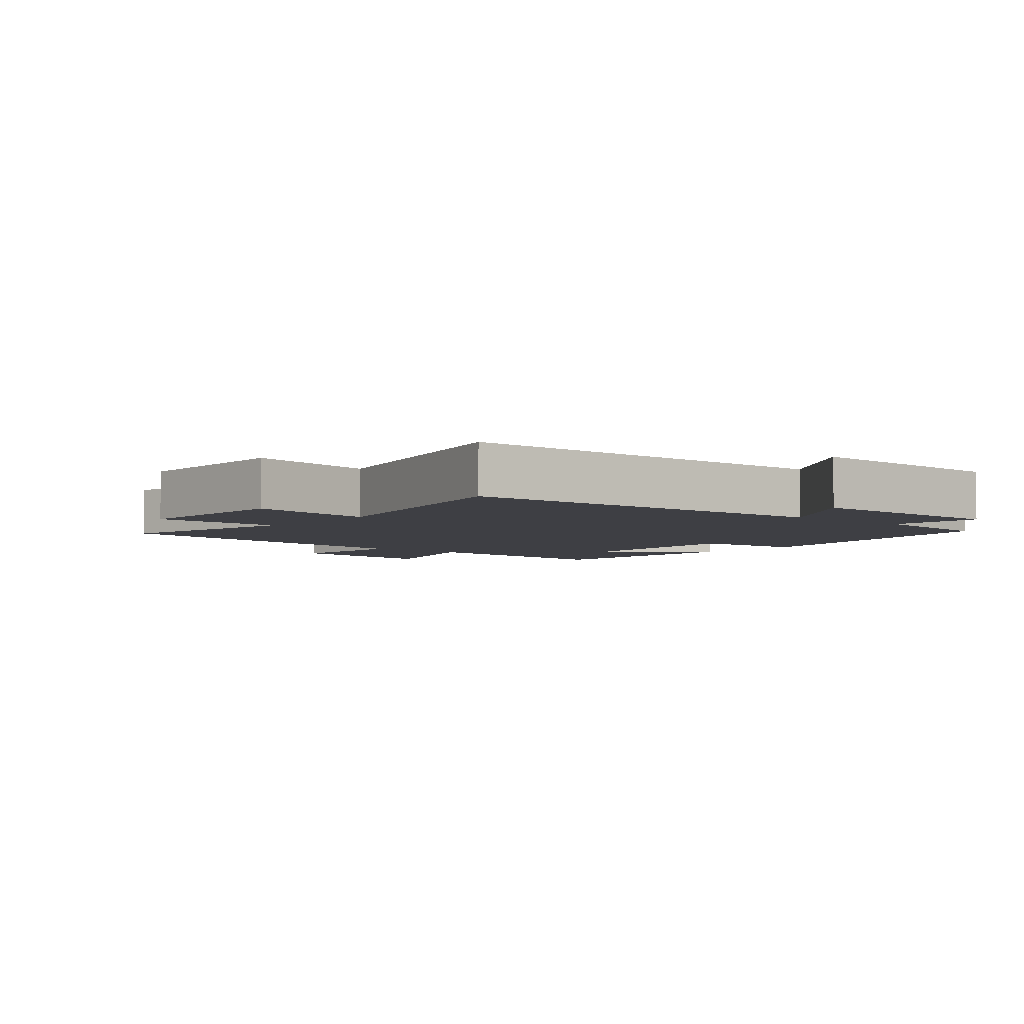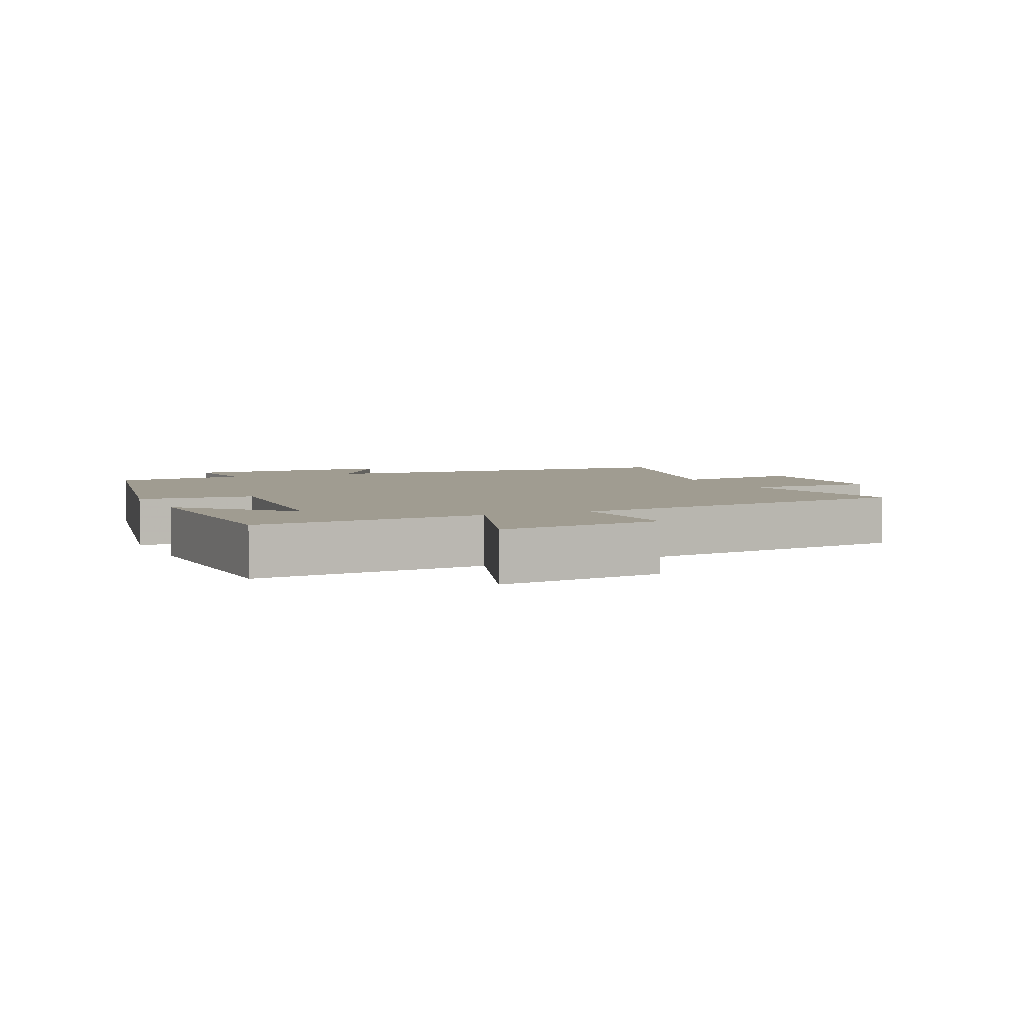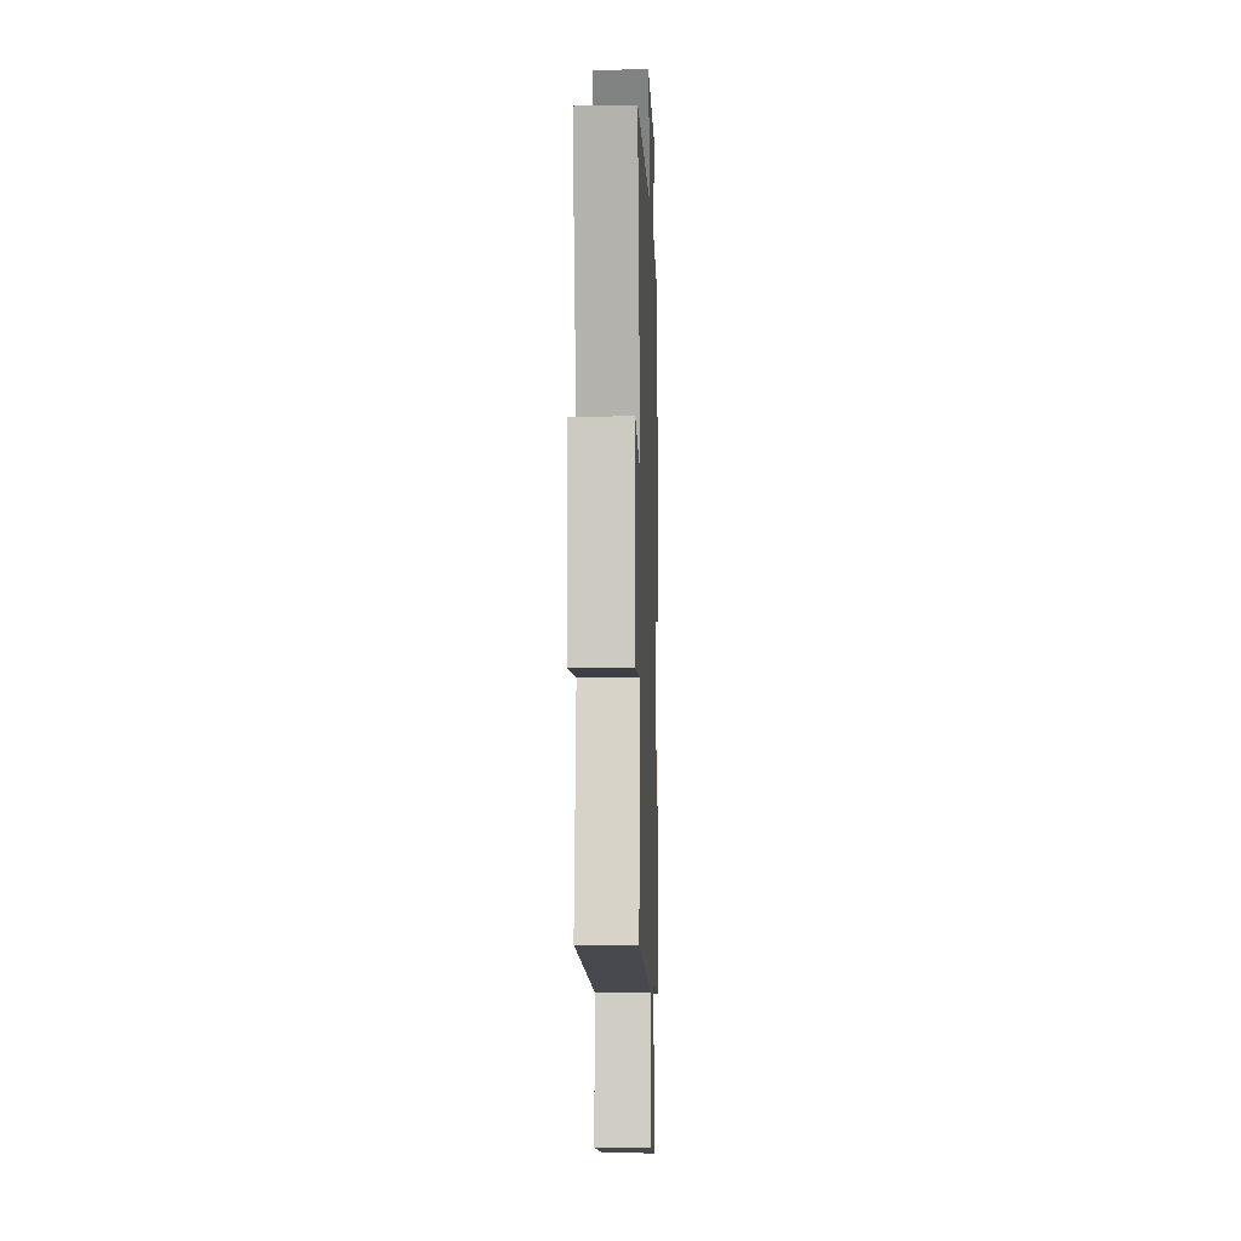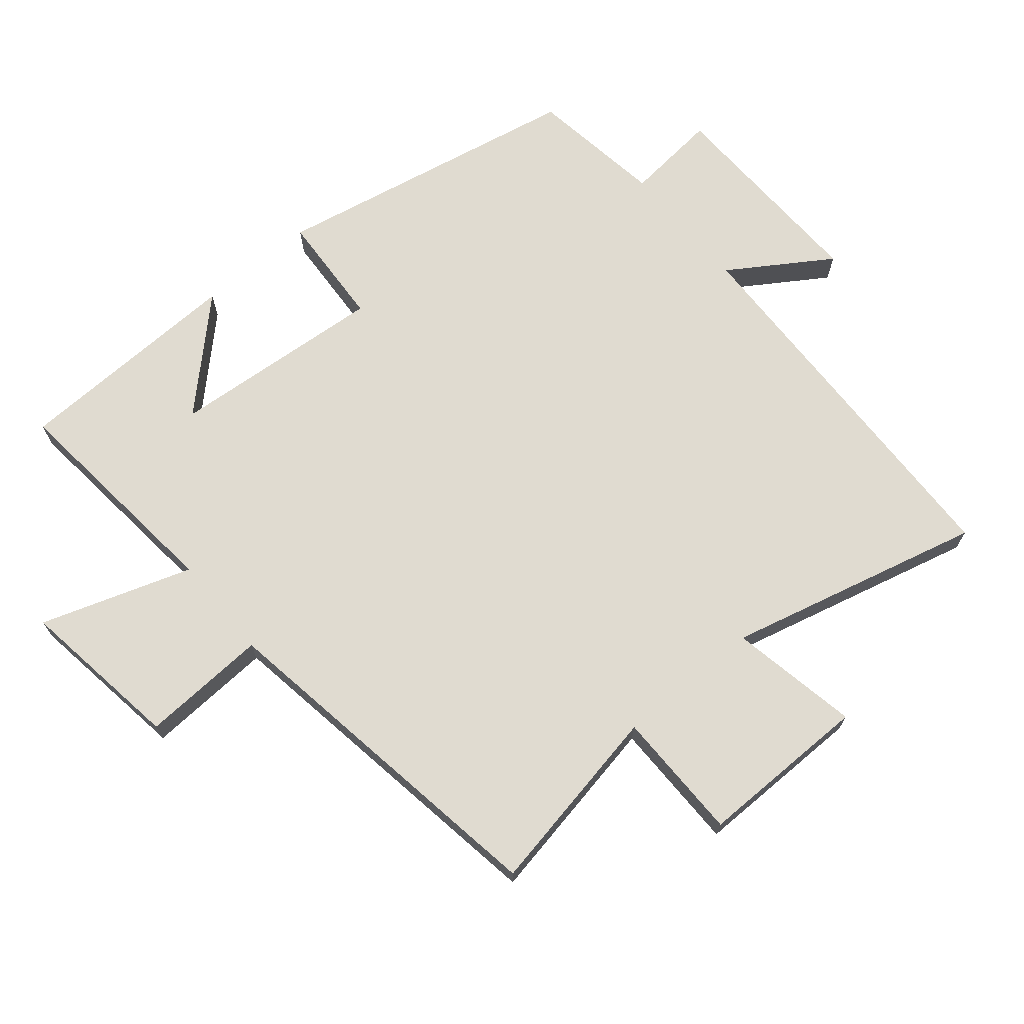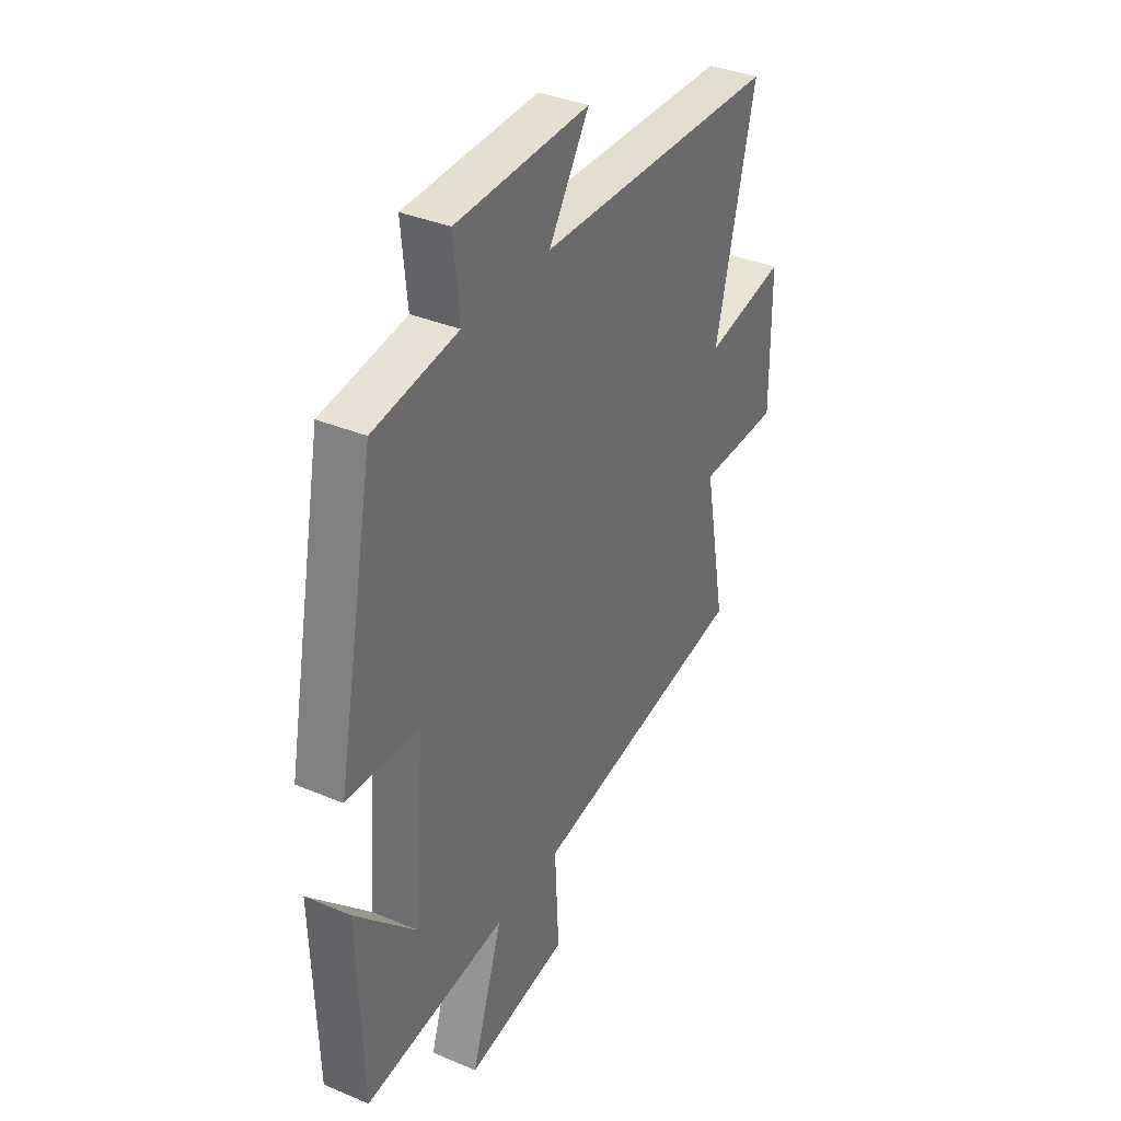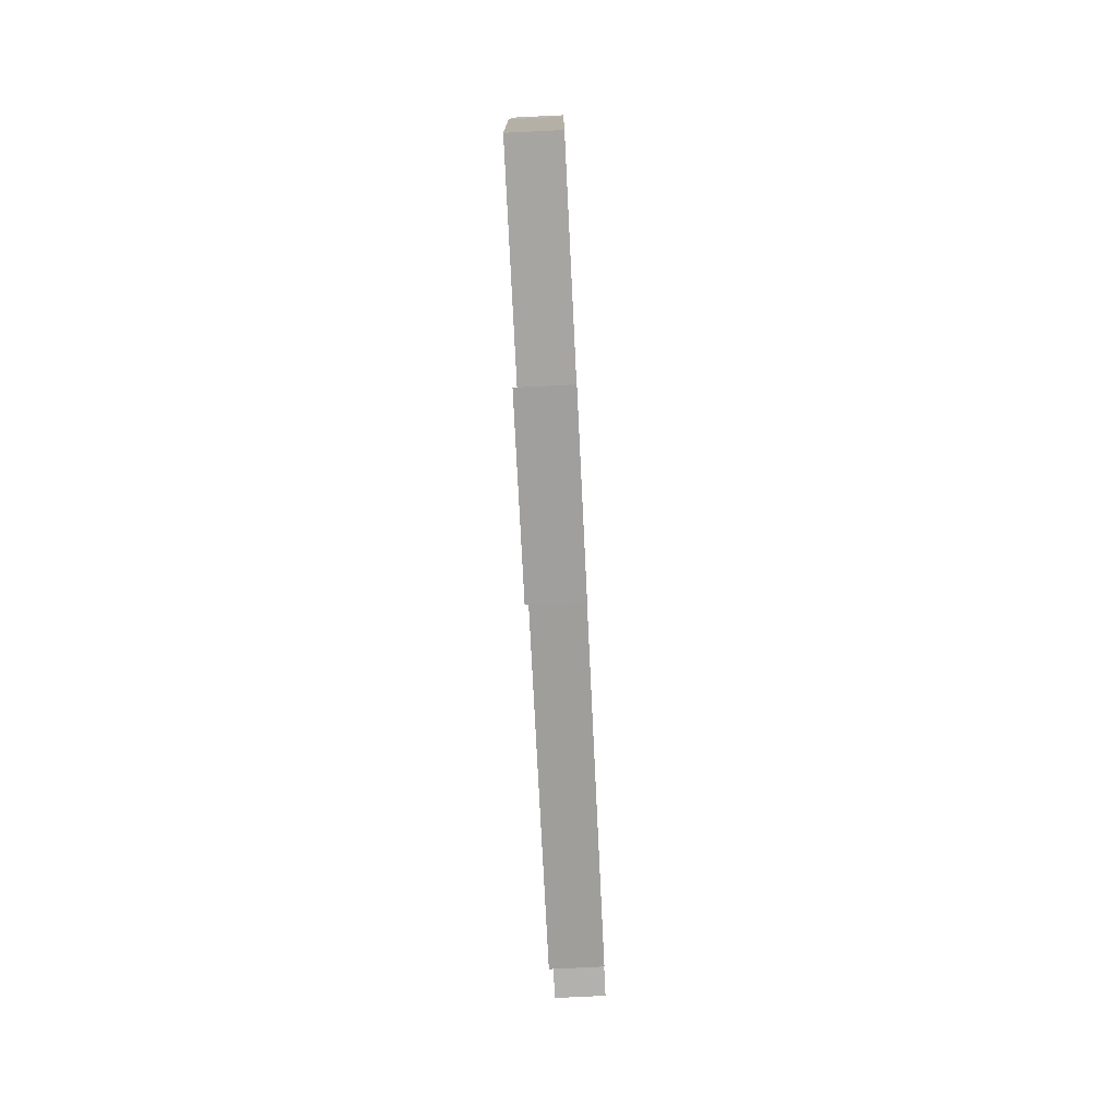
<metadata>
{"format":"obj","ext":"obj","renderer":"f3d","projection":"perspective","resolution":1024,"background":"white","views":[{"elev":-4.4,"azim":-40.2,"up":"+Y"},{"elev":4.3,"azim":156.5,"up":"+Y"},{"elev":-3.8,"azim":-88.1,"up":"+Z"},{"elev":69.8,"azim":-129.8,"up":"+Y"},{"elev":36.2,"azim":118.8,"up":"+Z"},{"elev":-79.6,"azim":92.8,"up":"+Z"}]}
</metadata>
<code>
v -0.596 0.07 0.483
v -0.008 0.07 0.5
v -0.106 0.07 0.651
v 0.218 0.07 0.641
v 0.204 0.07 0.5
v 0.408 0.07 0.47
v 0.5 0.07 0
v 0.326 0.07 -0.01
v 0.352 0.07 -0.336
v 0.5 0.07 -0.184
v 0.489 0.07 -0.535
v 0.143 0.07 -0.5
v 0.219 0.07 -0.728
v -0.029 0.07 -0.692
v -0.019 0.07 -0.5
v -0.554 0.07 -0.416
v -0.5 0.07 -0.128
v -0.698 0.07 -0.127
v -0.696 0.07 0.133
v -0.5 0.07 0.096
v -0.596 0 0.483
v -0.008 0 0.5
v -0.106 0 0.651
v 0.218 0 0.641
v 0.204 0 0.5
v 0.408 0 0.47
v 0.5 0 0
v 0.326 0 -0.01
v 0.352 0 -0.336
v 0.5 0 -0.184
v 0.489 0 -0.535
v 0.143 0 -0.5
v 0.219 0 -0.728
v -0.029 0 -0.692
v -0.019 0 -0.5
v -0.554 0 -0.416
v -0.5 0 -0.128
v -0.698 0 -0.127
v -0.696 0 0.133
v -0.5 0 0.096
f 17 18 19 20
f 15 16 17
f 15 17 20
f 12 13 14 15
f 20 1 2
f 15 20 2
f 12 15 2
f 9 10 11
f 9 11 12
f 8 9 12 2
f 7 8 2
f 6 7 2
f 5 6 2
f 2 3 4 5
f 40 39 38 37
f 37 36 35
f 40 37 35
f 35 34 33 32
f 22 21 40
f 22 40 35
f 22 35 32
f 31 30 29
f 32 31 29
f 22 32 29 28
f 22 28 27
f 22 27 26
f 22 26 25
f 25 24 23 22
f 1 21 22 2
f 2 22 23 3
f 3 23 24 4
f 4 24 25 5
f 5 25 26 6
f 6 26 27 7
f 7 27 28 8
f 8 28 29 9
f 9 29 30 10
f 10 30 31 11
f 11 31 32 12
f 12 32 33 13
f 13 33 34 14
f 14 34 35 15
f 15 35 36 16
f 16 36 37 17
f 17 37 38 18
f 18 38 39 19
f 19 39 40 20
f 20 40 21 1

</code>
